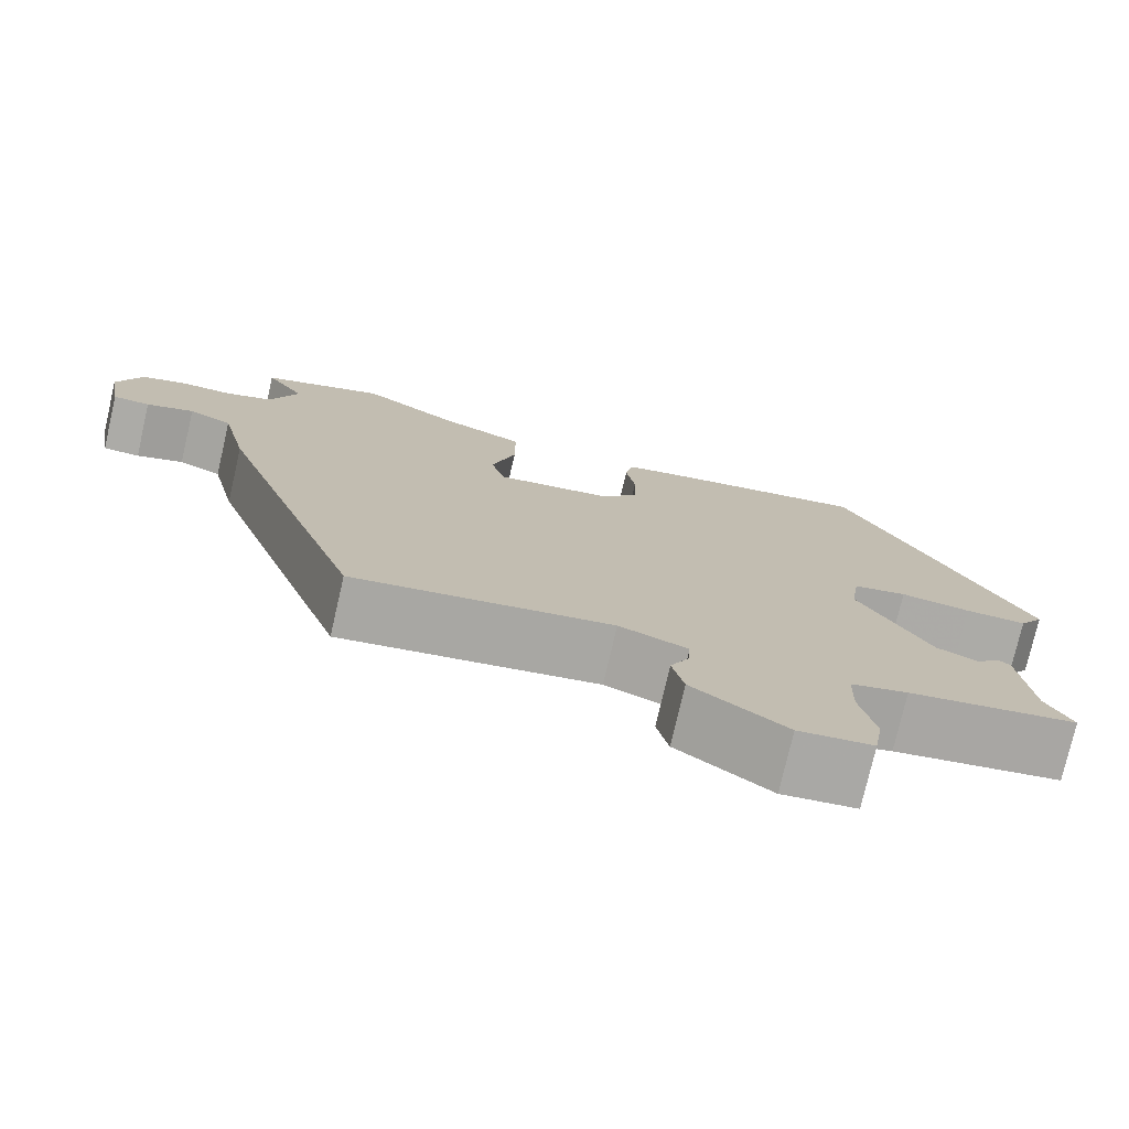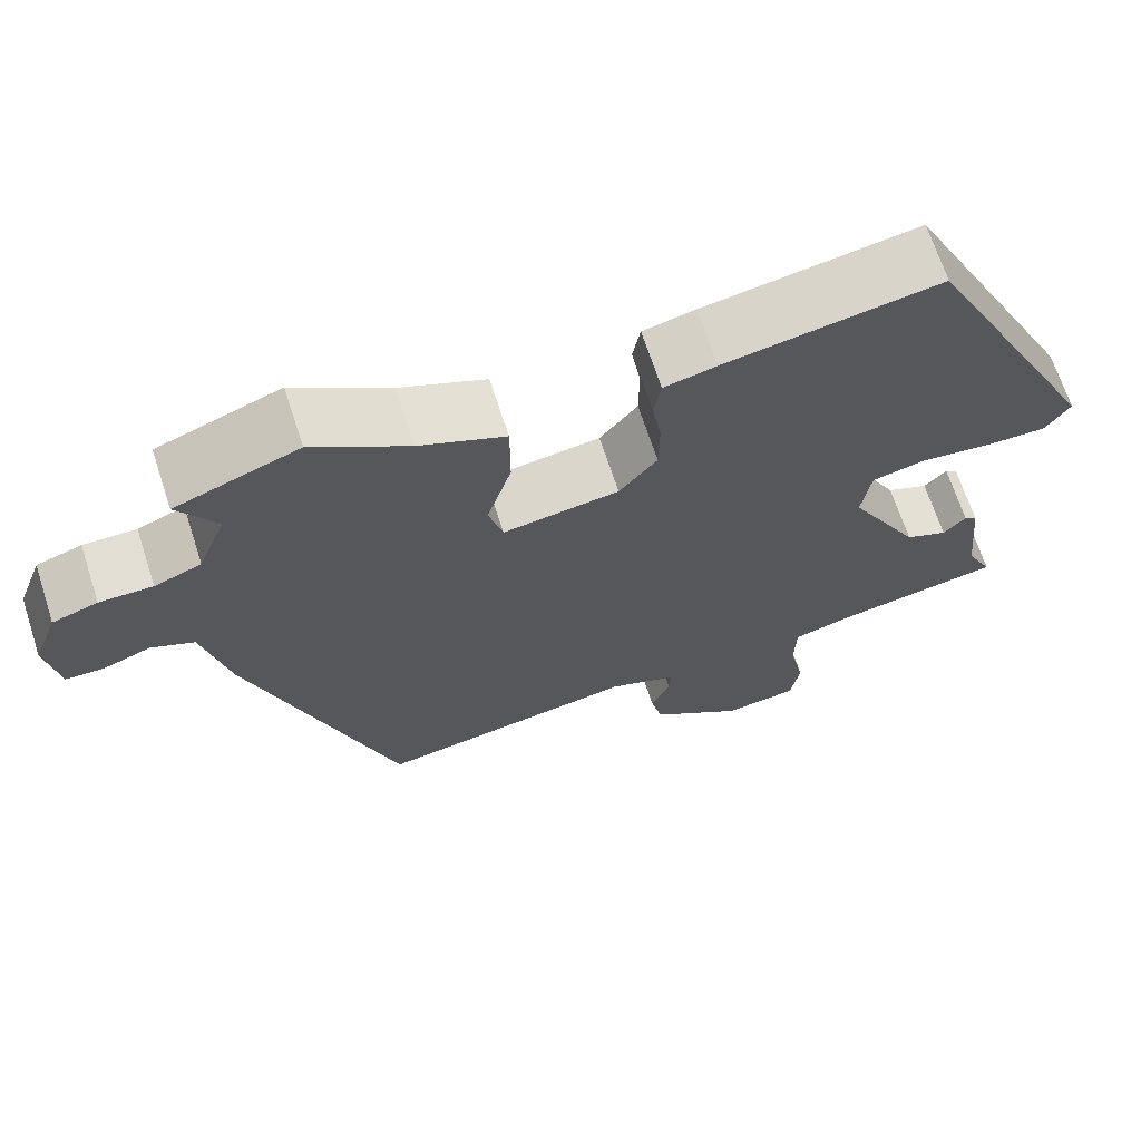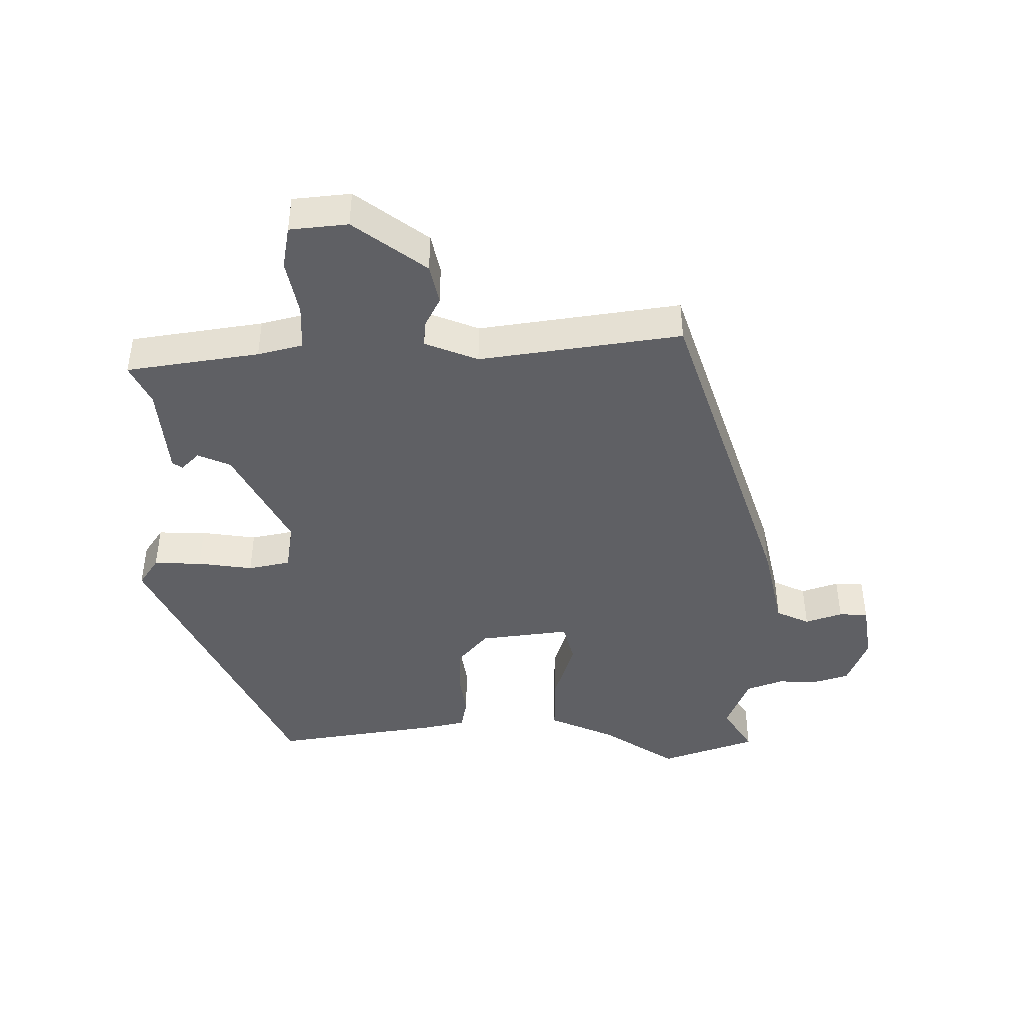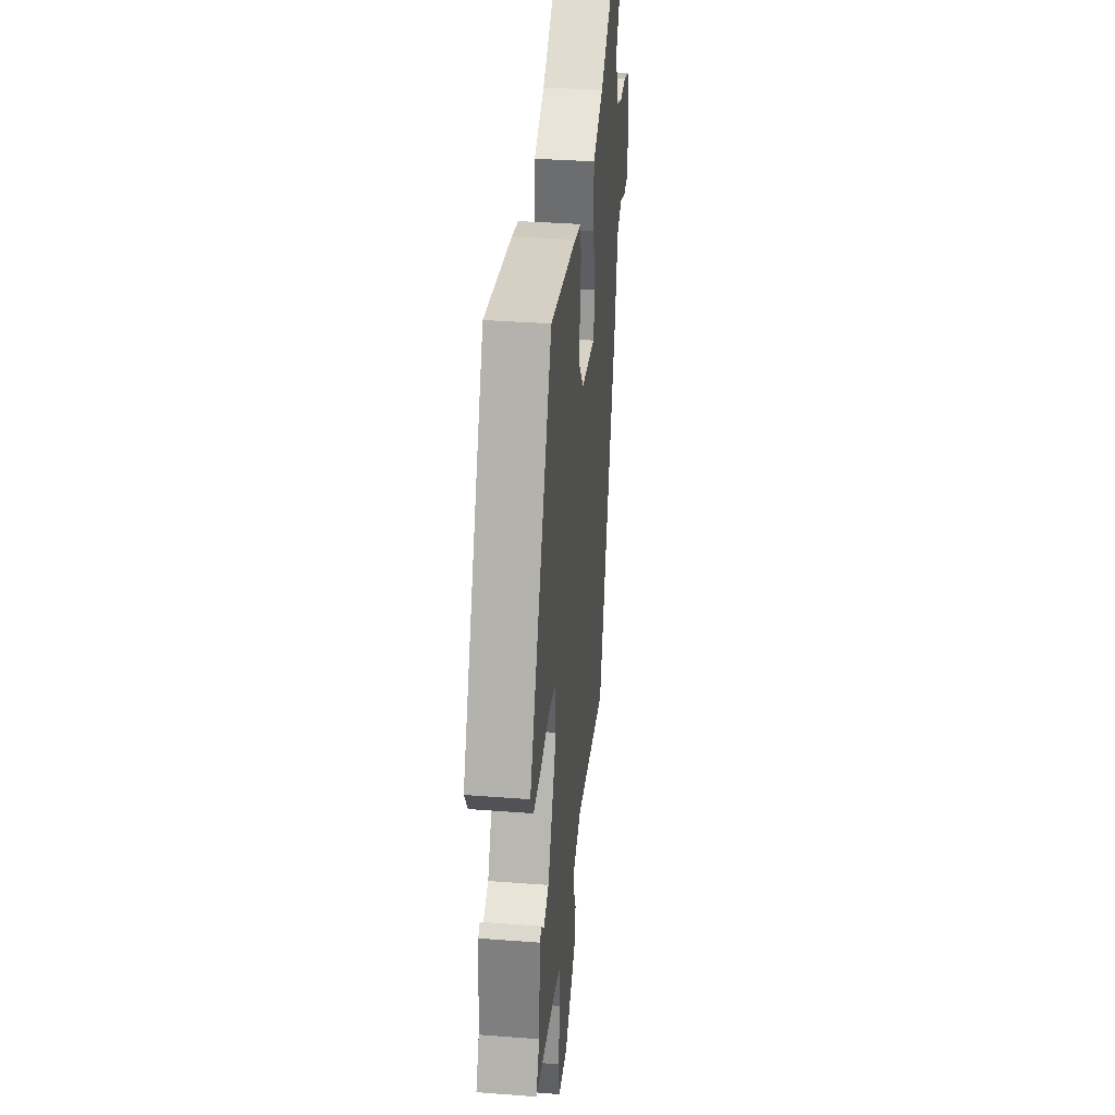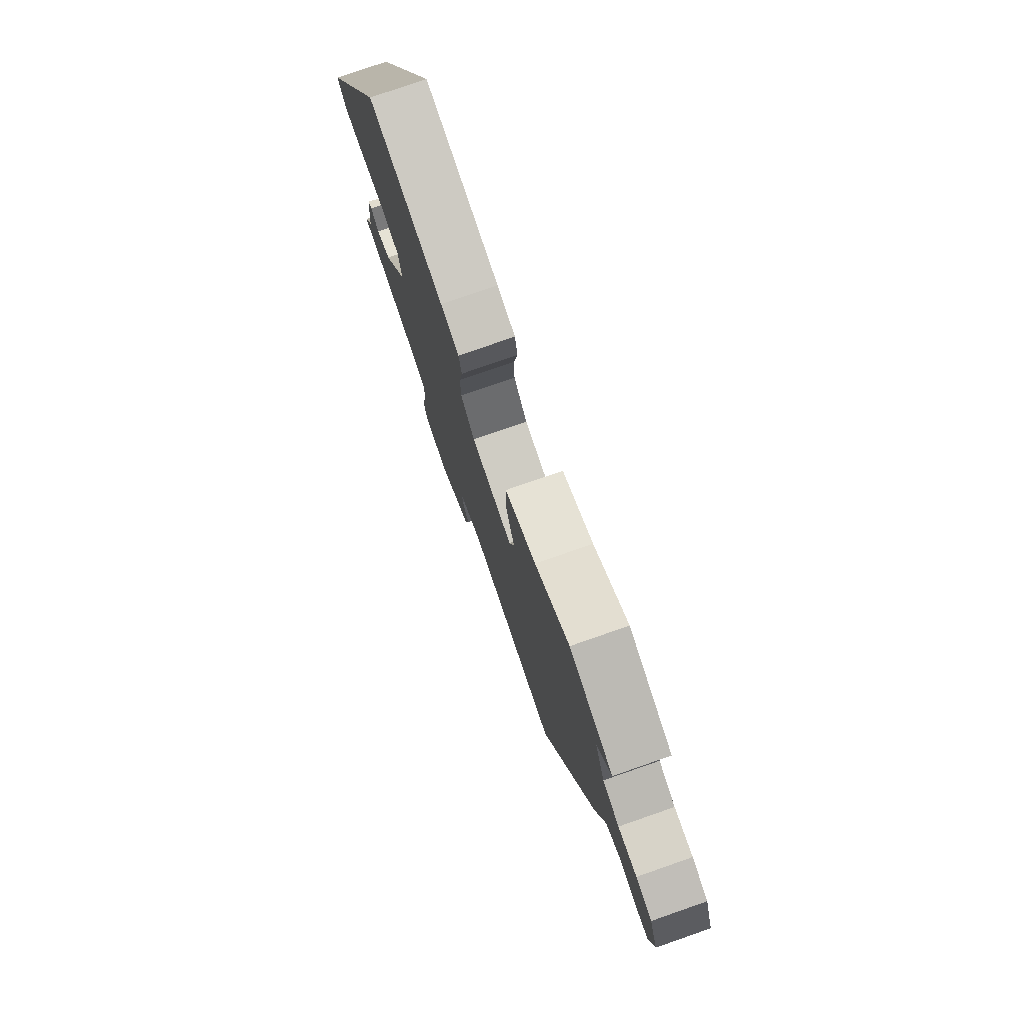
<metadata>
{"format":"obj","ext":"obj","renderer":"f3d","projection":"perspective","resolution":1024,"background":"white","views":[{"elev":-76.1,"azim":-13.0,"up":"+Z"},{"elev":67.8,"azim":-18.0,"up":"+Z"},{"elev":-43.4,"azim":179.8,"up":"+Y"},{"elev":35.3,"azim":95.8,"up":"+Z"},{"elev":77.7,"azim":-109.2,"up":"+Z"}]}
</metadata>
<code>
v -0.335 0.07 -0.505
v -0.508 0.07 -0.004
v -0.539 0.07 0.129
v -0.59 0.07 0.152
v -0.646 0.07 0.132
v -0.69 0.07 0.134
v -0.705 0.07 0.223
v -0.676 0.07 0.3
v -0.623 0.07 0.317
v -0.561 0.07 0.316
v -0.506 0.07 0.337
v -0.473 0.07 0.422
v -0.519 0.07 0.493
v -0.374 0.07 0.546
v -0.261 0.07 0.473
v -0.16 0.07 0.43
v -0.16 0.07 0.338
v -0.189 0.07 0.241
v -0.172 0.07 0.18
v -0.035 0.07 0.199
v 0.01 0.07 0.254
v 0.011 0.07 0.323
v 0 0.07 0.389
v 0.009 0.07 0.438
v 0.071 0.07 0.452
v 0.325 0.07 0.494
v 0.543 0.07 0.049
v 0.514 0.07 0.005
v 0.441 0.07 0.006
v 0.357 0.07 0.017
v 0.293 0.07 0.003
v 0.282 0.07 -0.072
v 0.367 0.07 -0.229
v 0.417 0.07 -0.25
v 0.444 0.07 -0.222
v 0.459 0.07 -0.233
v 0.473 0.07 -0.371
v 0.504 0.07 -0.433
v 0.303 0.07 -0.466
v 0.235 0.07 -0.484
v 0.233 0.07 -0.554
v 0.251 0.07 -0.639
v 0.24 0.07 -0.705
v 0.152 0.07 -0.715
v 0.041 0.07 -0.634
v 0.027 0.07 -0.573
v 0.05 0.07 -0.526
v 0.052 0.07 -0.488
v -0.029 0.07 -0.457
v -0.335 0 -0.505
v -0.508 0 -0.004
v -0.539 0 0.129
v -0.59 0 0.152
v -0.646 0 0.132
v -0.69 0 0.134
v -0.705 0 0.223
v -0.676 0 0.3
v -0.623 0 0.317
v -0.561 0 0.316
v -0.506 0 0.337
v -0.473 0 0.422
v -0.519 0 0.493
v -0.374 0 0.546
v -0.261 0 0.473
v -0.16 0 0.43
v -0.16 0 0.338
v -0.189 0 0.241
v -0.172 0 0.18
v -0.035 0 0.199
v 0.01 0 0.254
v 0.011 0 0.323
v 0 0 0.389
v 0.009 0 0.438
v 0.071 0 0.452
v 0.325 0 0.494
v 0.543 0 0.049
v 0.514 0 0.005
v 0.441 0 0.006
v 0.357 0 0.017
v 0.293 0 0.003
v 0.282 0 -0.072
v 0.367 0 -0.229
v 0.417 0 -0.25
v 0.444 0 -0.222
v 0.459 0 -0.233
v 0.473 0 -0.371
v 0.504 0 -0.433
v 0.303 0 -0.466
v 0.235 0 -0.484
v 0.233 0 -0.554
v 0.251 0 -0.639
v 0.24 0 -0.705
v 0.152 0 -0.715
v 0.041 0 -0.634
v 0.027 0 -0.573
v 0.05 0 -0.526
v 0.052 0 -0.488
v -0.029 0 -0.457
f 44 45 46 47
f 44 47 48
f 41 42 43 44
f 40 41 44 48
f 39 40 48 49
f 37 38 39 49
f 34 35 36 37
f 33 34 37 49
f 27 28 29 30
f 25 26 27 30
f 25 30 31
f 22 23 24 25
f 21 22 25 31
f 20 21 31 32
f 15 16 17 18
f 15 18 19
f 12 13 14 15
f 11 12 15 19
f 10 11 19
f 9 10 19
f 8 9 19
f 7 8 19
f 4 5 6 7
f 3 4 7 19
f 20 32 33 49
f 3 19 20 49
f 1 2 3 49
f 96 95 94 93
f 97 96 93
f 93 92 91 90
f 97 93 90 89
f 98 97 89 88
f 98 88 87 86
f 86 85 84 83
f 98 86 83 82
f 79 78 77 76
f 79 76 75 74
f 80 79 74
f 74 73 72 71
f 80 74 71 70
f 81 80 70 69
f 67 66 65 64
f 68 67 64
f 64 63 62 61
f 68 64 61 60
f 68 60 59
f 68 59 58
f 68 58 57
f 68 57 56
f 56 55 54 53
f 68 56 53 52
f 98 82 81 69
f 98 69 68 52
f 98 52 51 50
f 1 50 51 2
f 2 51 52 3
f 3 52 53 4
f 4 53 54 5
f 5 54 55 6
f 6 55 56 7
f 7 56 57 8
f 8 57 58 9
f 9 58 59 10
f 10 59 60 11
f 11 60 61 12
f 12 61 62 13
f 13 62 63 14
f 14 63 64 15
f 15 64 65 16
f 16 65 66 17
f 17 66 67 18
f 18 67 68 19
f 19 68 69 20
f 20 69 70 21
f 21 70 71 22
f 22 71 72 23
f 23 72 73 24
f 24 73 74 25
f 25 74 75 26
f 26 75 76 27
f 27 76 77 28
f 28 77 78 29
f 29 78 79 30
f 30 79 80 31
f 31 80 81 32
f 32 81 82 33
f 33 82 83 34
f 34 83 84 35
f 35 84 85 36
f 36 85 86 37
f 37 86 87 38
f 38 87 88 39
f 39 88 89 40
f 40 89 90 41
f 41 90 91 42
f 42 91 92 43
f 43 92 93 44
f 44 93 94 45
f 45 94 95 46
f 46 95 96 47
f 47 96 97 48
f 48 97 98 49
f 49 98 50 1

</code>
